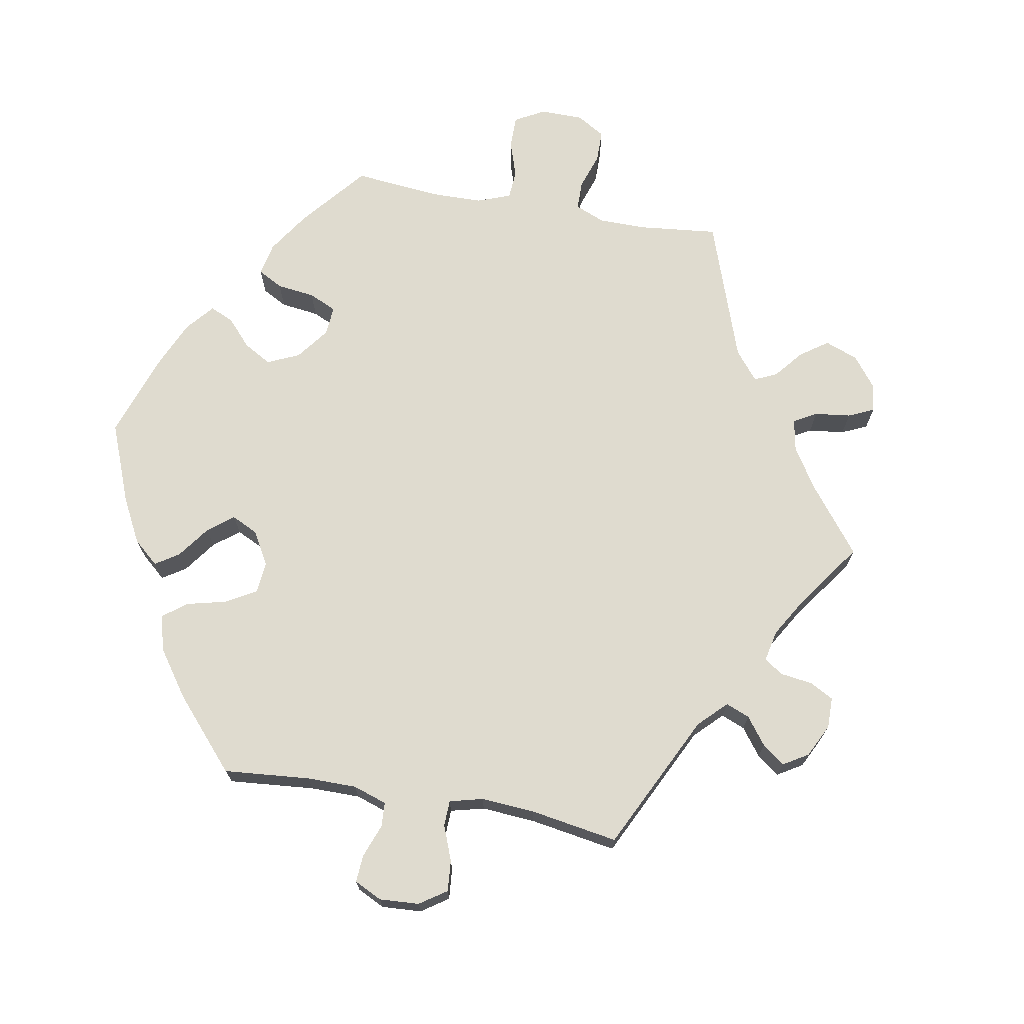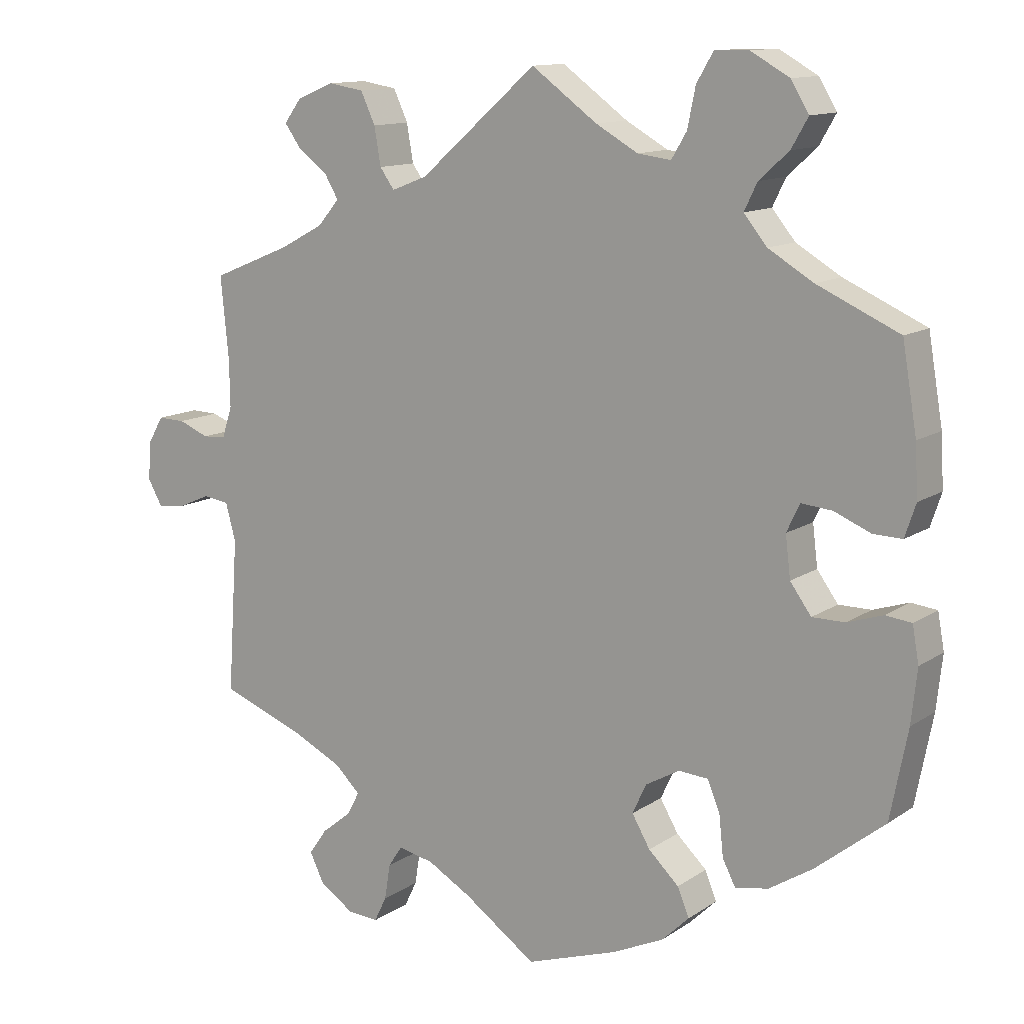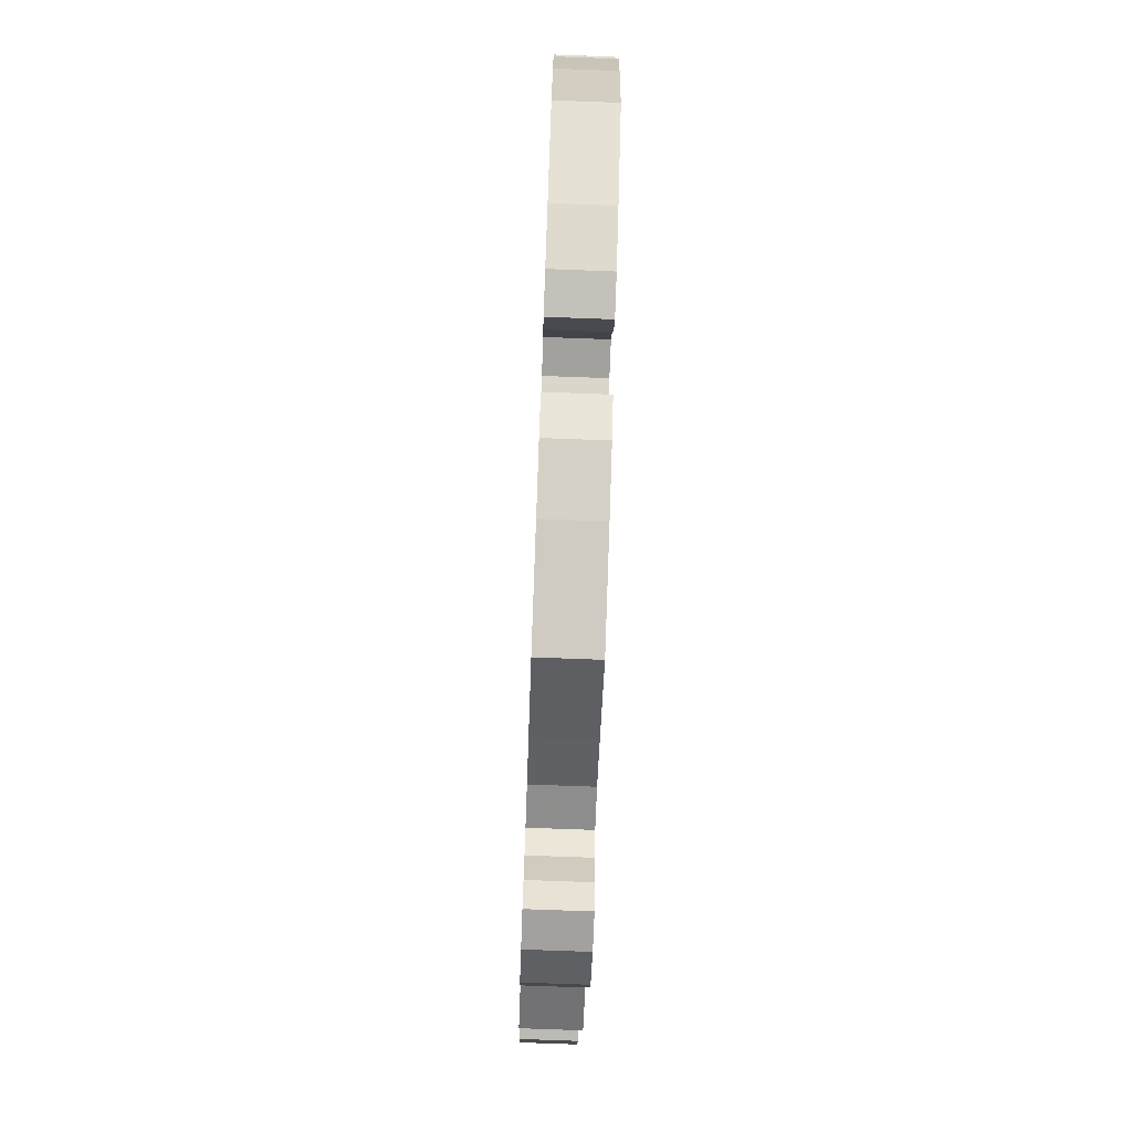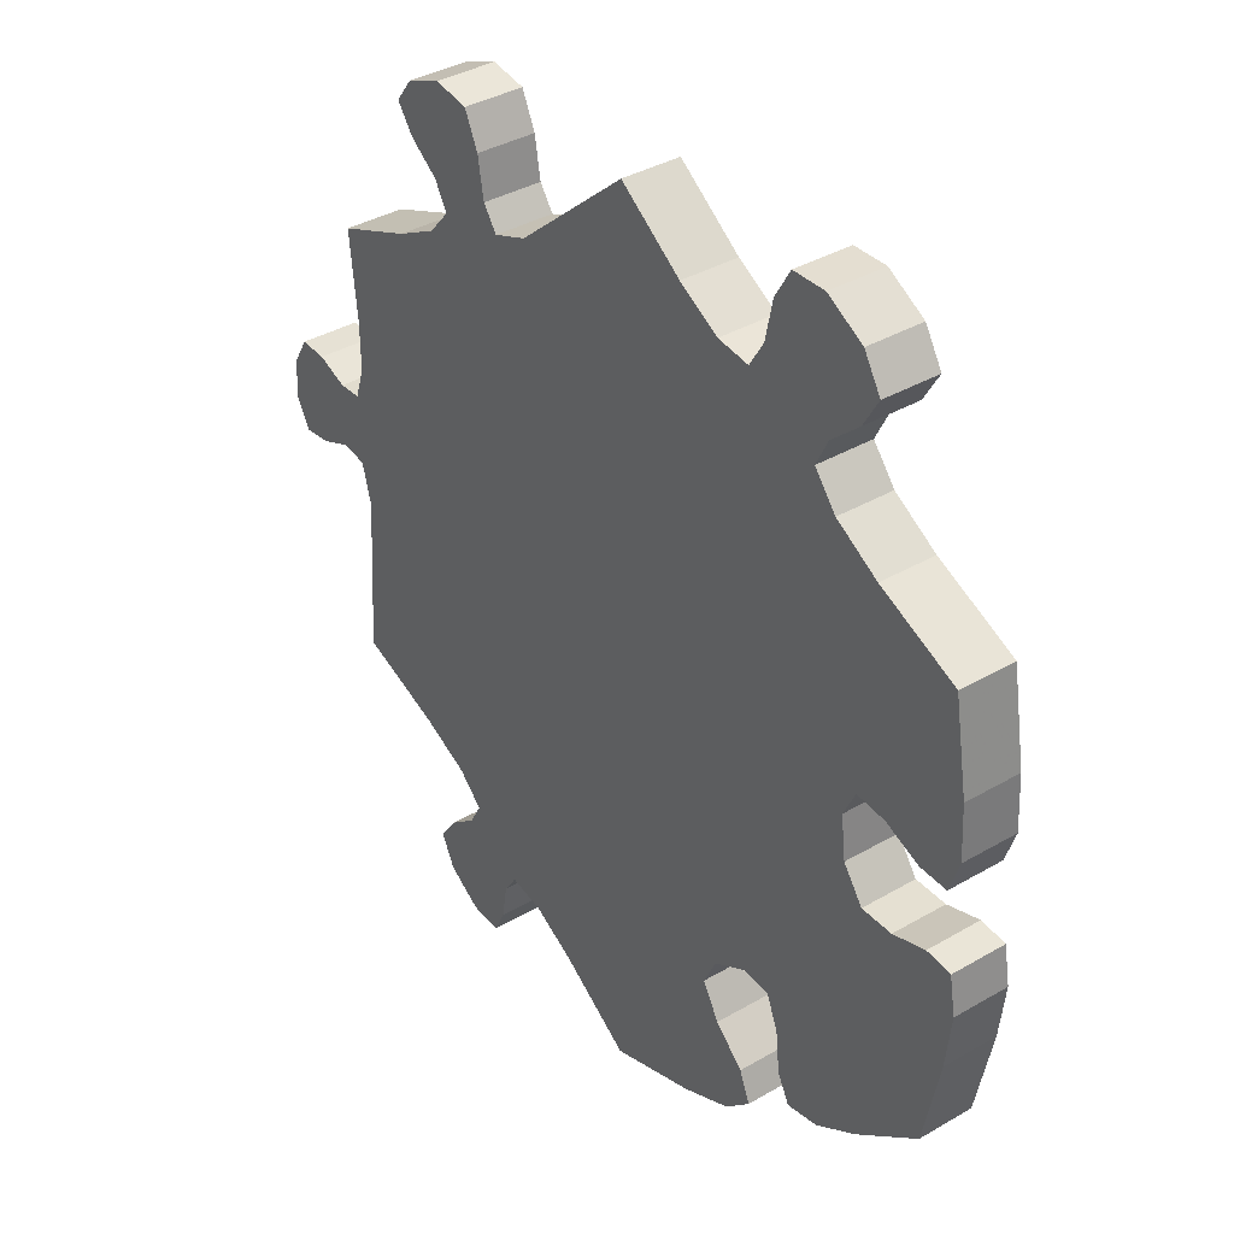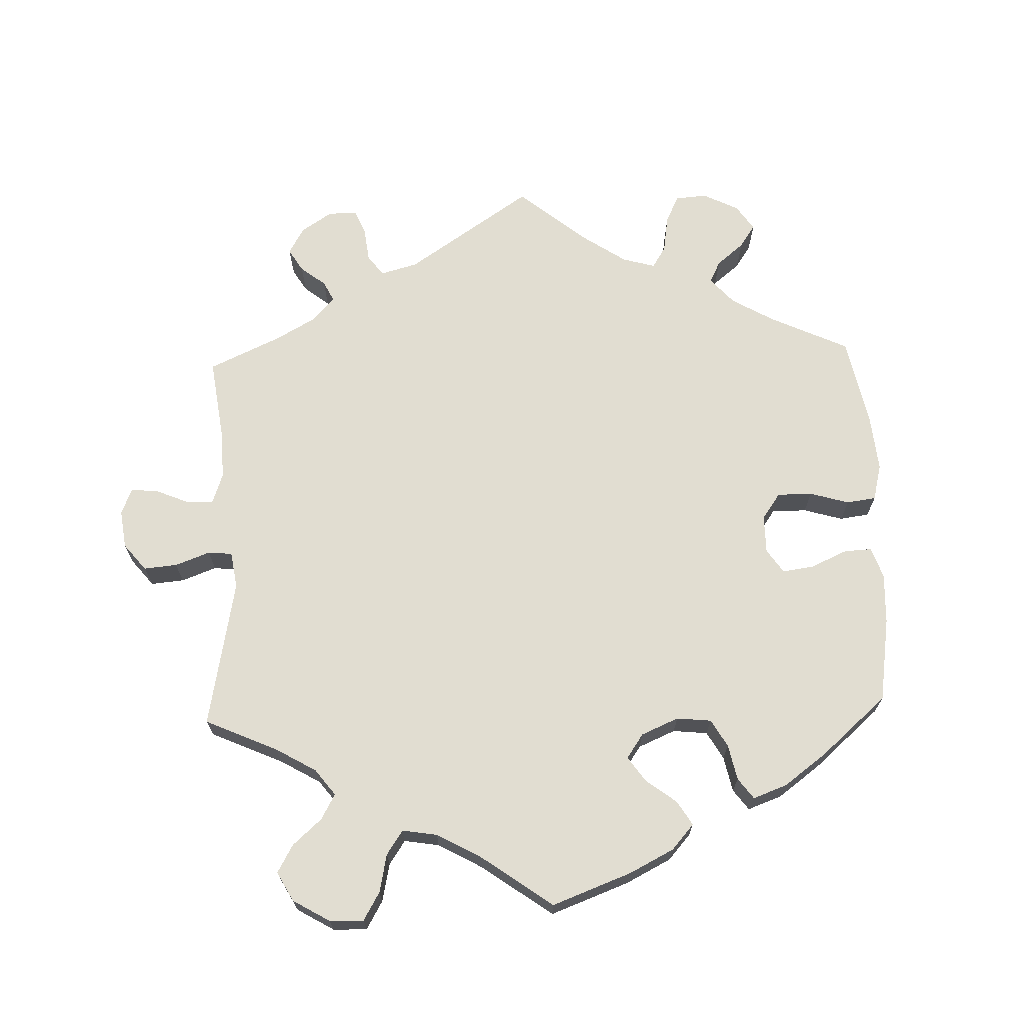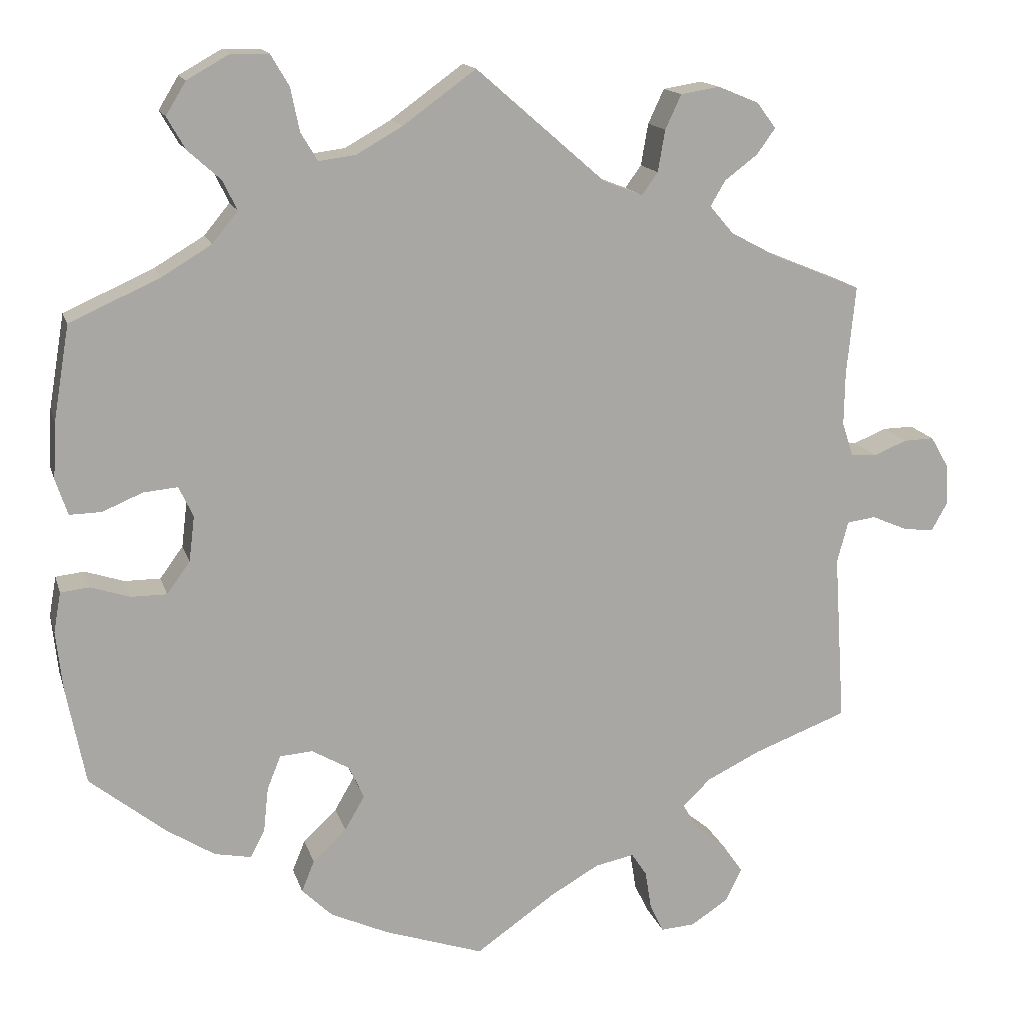
<metadata>
{"format":"obj","ext":"obj","renderer":"f3d","projection":"perspective","resolution":1024,"background":"white","views":[{"elev":70.4,"azim":-139.9,"up":"+Y"},{"elev":12.4,"azim":33.8,"up":"+Z"},{"elev":-76.3,"azim":87.9,"up":"+Z"},{"elev":37.7,"azim":53.4,"up":"+Z"},{"elev":68.7,"azim":57.9,"up":"+Y"},{"elev":15.1,"azim":165.5,"up":"+Z"}]}
</metadata>
<code>
v -0.487 0.07 -0.076
v -0.501 0.07 -0.024
v -0.537 0.07 -0.019
v -0.581 0.07 -0.038
v -0.62 0.07 -0.043
v -0.64 0.07 -0.007
v -0.637 0.07 0.045
v -0.615 0.07 0.083
v -0.577 0.07 0.082
v -0.535 0.07 0.065
v -0.503 0.07 0.067
v -0.489 0.07 0.11
v -0.49 0.07 0.176
v -0.501 0.07 0.288
v -0.391 0.07 0.333
v -0.331 0.07 0.365
v -0.301 0.07 0.4
v -0.32 0.07 0.432
v -0.361 0.07 0.463
v -0.384 0.07 0.495
v -0.36 0.07 0.527
v -0.309 0.07 0.548
v -0.26 0.07 0.54
v -0.24 0.07 0.497
v -0.231 0.07 0.445
v -0.211 0.07 0.417
v -0.162 0.07 0.436
v 0 0.07 0.577
v 0.091 0.07 0.511
v 0.149 0.07 0.478
v 0.195 0.07 0.472
v 0.216 0.07 0.507
v 0.227 0.07 0.561
v 0.25 0.07 0.6
v 0.297 0.07 0.601
v 0.35 0.07 0.571
v 0.375 0.07 0.53
v 0.352 0.07 0.49
v 0.311 0.07 0.453
v 0.293 0.07 0.416
v 0.325 0.07 0.377
v 0.387 0.07 0.34
v 0.5 0.07 0.289
v 0.52 0.07 0.171
v 0.524 0.07 0.1
v 0.509 0.07 0.055
v 0.469 0.07 0.056
v 0.419 0.07 0.077
v 0.376 0.07 0.081
v 0.358 0.07 0.043
v 0.365 0.07 -0.014
v 0.394 0.07 -0.054
v 0.439 0.07 -0.054
v 0.488 0.07 -0.038
v 0.524 0.07 -0.042
v 0.533 0.07 -0.092
v 0.525 0.07 -0.166
v 0.501 0.07 -0.289
v 0.406 0.07 -0.365
v 0.346 0.07 -0.403
v 0.3 0.07 -0.412
v 0.282 0.07 -0.377
v 0.276 0.07 -0.321
v 0.259 0.07 -0.279
v 0.218 0.07 -0.276
v 0.171 0.07 -0.303
v 0.152 0.07 -0.344
v 0.177 0.07 -0.387
v 0.219 0.07 -0.427
v 0.235 0.07 -0.466
v 0.197 0.07 -0.503
v 0.125 0.07 -0.536
v 0 0.07 -0.578
v -0.1 0.07 -0.508
v -0.161 0.07 -0.473
v -0.21 0.07 -0.463
v -0.229 0.07 -0.492
v -0.237 0.07 -0.541
v -0.254 0.07 -0.576
v -0.297 0.07 -0.573
v -0.344 0.07 -0.542
v -0.364 0.07 -0.501
v -0.339 0.07 -0.465
v -0.298 0.07 -0.432
v -0.281 0.07 -0.4
v -0.316 0.07 -0.366
v -0.384 0.07 -0.333
v -0.501 0.07 -0.289
v -0.487 0 -0.076
v -0.501 0 -0.024
v -0.537 0 -0.019
v -0.581 0 -0.038
v -0.62 0 -0.043
v -0.64 0 -0.007
v -0.637 0 0.045
v -0.615 0 0.083
v -0.577 0 0.082
v -0.535 0 0.065
v -0.503 0 0.067
v -0.489 0 0.11
v -0.49 0 0.176
v -0.501 0 0.288
v -0.391 0 0.333
v -0.331 0 0.365
v -0.301 0 0.4
v -0.32 0 0.432
v -0.361 0 0.463
v -0.384 0 0.495
v -0.36 0 0.527
v -0.309 0 0.548
v -0.26 0 0.54
v -0.24 0 0.497
v -0.231 0 0.445
v -0.211 0 0.417
v -0.162 0 0.436
v 0 0 0.577
v 0.091 0 0.511
v 0.149 0 0.478
v 0.195 0 0.472
v 0.216 0 0.507
v 0.227 0 0.561
v 0.25 0 0.6
v 0.297 0 0.601
v 0.35 0 0.571
v 0.375 0 0.53
v 0.352 0 0.49
v 0.311 0 0.453
v 0.293 0 0.416
v 0.325 0 0.377
v 0.387 0 0.34
v 0.5 0 0.289
v 0.52 0 0.171
v 0.524 0 0.1
v 0.509 0 0.055
v 0.469 0 0.056
v 0.419 0 0.077
v 0.376 0 0.081
v 0.358 0 0.043
v 0.365 0 -0.014
v 0.394 0 -0.054
v 0.439 0 -0.054
v 0.488 0 -0.038
v 0.524 0 -0.042
v 0.533 0 -0.092
v 0.525 0 -0.166
v 0.501 0 -0.289
v 0.406 0 -0.365
v 0.346 0 -0.403
v 0.3 0 -0.412
v 0.282 0 -0.377
v 0.276 0 -0.321
v 0.259 0 -0.279
v 0.218 0 -0.276
v 0.171 0 -0.303
v 0.152 0 -0.344
v 0.177 0 -0.387
v 0.219 0 -0.427
v 0.235 0 -0.466
v 0.197 0 -0.503
v 0.125 0 -0.536
v 0 0 -0.578
v -0.1 0 -0.508
v -0.161 0 -0.473
v -0.21 0 -0.463
v -0.229 0 -0.492
v -0.237 0 -0.541
v -0.254 0 -0.576
v -0.297 0 -0.573
v -0.344 0 -0.542
v -0.364 0 -0.501
v -0.339 0 -0.465
v -0.298 0 -0.432
v -0.281 0 -0.4
v -0.316 0 -0.366
v -0.384 0 -0.333
v -0.501 0 -0.289
f 87 88 1
f 86 87 1 2
f 85 86 2
f 81 82 83 84
f 81 84 85
f 80 81 85
f 77 78 79 80
f 76 77 80 85
f 75 76 85 2
f 71 72 73 74
f 71 74 75 2
f 68 69 70 71
f 67 68 71 2
f 60 61 62 63
f 60 63 64
f 59 60 64
f 58 59 64
f 57 58 64 65
f 53 54 55 56
f 52 53 56 57
f 45 46 47 48
f 45 48 49
f 42 43 44 45
f 41 42 45 49
f 40 41 49 50
f 36 37 38 39
f 36 39 40
f 35 36 40
f 32 33 34 35
f 31 32 35 40
f 30 31 40 50
f 27 28 29
f 26 27 29 30
f 22 23 24 25
f 22 25 26
f 21 22 26
f 18 19 20 21
f 17 18 21 26
f 16 17 26 30
f 13 14 15
f 12 13 15 16
f 11 12 16 30
f 7 8 9 10
f 7 10 11
f 6 7 11
f 3 4 5 6
f 3 6 11
f 2 3 11 30
f 66 67 2 30
f 65 66 30 50
f 52 57 65
f 51 52 65
f 50 51 65
f 89 176 175
f 90 89 175 174
f 90 174 173
f 172 171 170 169
f 173 172 169
f 173 169 168
f 168 167 166 165
f 173 168 165 164
f 90 173 164 163
f 162 161 160 159
f 90 163 162 159
f 159 158 157 156
f 90 159 156 155
f 151 150 149 148
f 152 151 148
f 152 148 147
f 152 147 146
f 153 152 146 145
f 144 143 142 141
f 145 144 141 140
f 136 135 134 133
f 137 136 133
f 133 132 131 130
f 137 133 130 129
f 138 137 129 128
f 127 126 125 124
f 128 127 124
f 128 124 123
f 123 122 121 120
f 128 123 120 119
f 138 128 119 118
f 117 116 115
f 118 117 115 114
f 113 112 111 110
f 114 113 110
f 114 110 109
f 109 108 107 106
f 114 109 106 105
f 118 114 105 104
f 103 102 101
f 104 103 101 100
f 118 104 100 99
f 98 97 96 95
f 99 98 95
f 99 95 94
f 94 93 92 91
f 99 94 91
f 118 99 91 90
f 118 90 155 154
f 138 118 154 153
f 153 145 140
f 153 140 139
f 153 139 138
f 1 89 90 2
f 2 90 91 3
f 3 91 92 4
f 4 92 93 5
f 5 93 94 6
f 6 94 95 7
f 7 95 96 8
f 8 96 97 9
f 9 97 98 10
f 10 98 99 11
f 11 99 100 12
f 12 100 101 13
f 13 101 102 14
f 14 102 103 15
f 15 103 104 16
f 16 104 105 17
f 17 105 106 18
f 18 106 107 19
f 19 107 108 20
f 20 108 109 21
f 21 109 110 22
f 22 110 111 23
f 23 111 112 24
f 24 112 113 25
f 25 113 114 26
f 26 114 115 27
f 27 115 116 28
f 28 116 117 29
f 29 117 118 30
f 30 118 119 31
f 31 119 120 32
f 32 120 121 33
f 33 121 122 34
f 34 122 123 35
f 35 123 124 36
f 36 124 125 37
f 37 125 126 38
f 38 126 127 39
f 39 127 128 40
f 40 128 129 41
f 41 129 130 42
f 42 130 131 43
f 43 131 132 44
f 44 132 133 45
f 45 133 134 46
f 46 134 135 47
f 47 135 136 48
f 48 136 137 49
f 49 137 138 50
f 50 138 139 51
f 51 139 140 52
f 52 140 141 53
f 53 141 142 54
f 54 142 143 55
f 55 143 144 56
f 56 144 145 57
f 57 145 146 58
f 58 146 147 59
f 59 147 148 60
f 60 148 149 61
f 61 149 150 62
f 62 150 151 63
f 63 151 152 64
f 64 152 153 65
f 65 153 154 66
f 66 154 155 67
f 67 155 156 68
f 68 156 157 69
f 69 157 158 70
f 70 158 159 71
f 71 159 160 72
f 72 160 161 73
f 73 161 162 74
f 74 162 163 75
f 75 163 164 76
f 76 164 165 77
f 77 165 166 78
f 78 166 167 79
f 79 167 168 80
f 80 168 169 81
f 81 169 170 82
f 82 170 171 83
f 83 171 172 84
f 84 172 173 85
f 85 173 174 86
f 86 174 175 87
f 87 175 176 88
f 88 176 89 1

</code>
